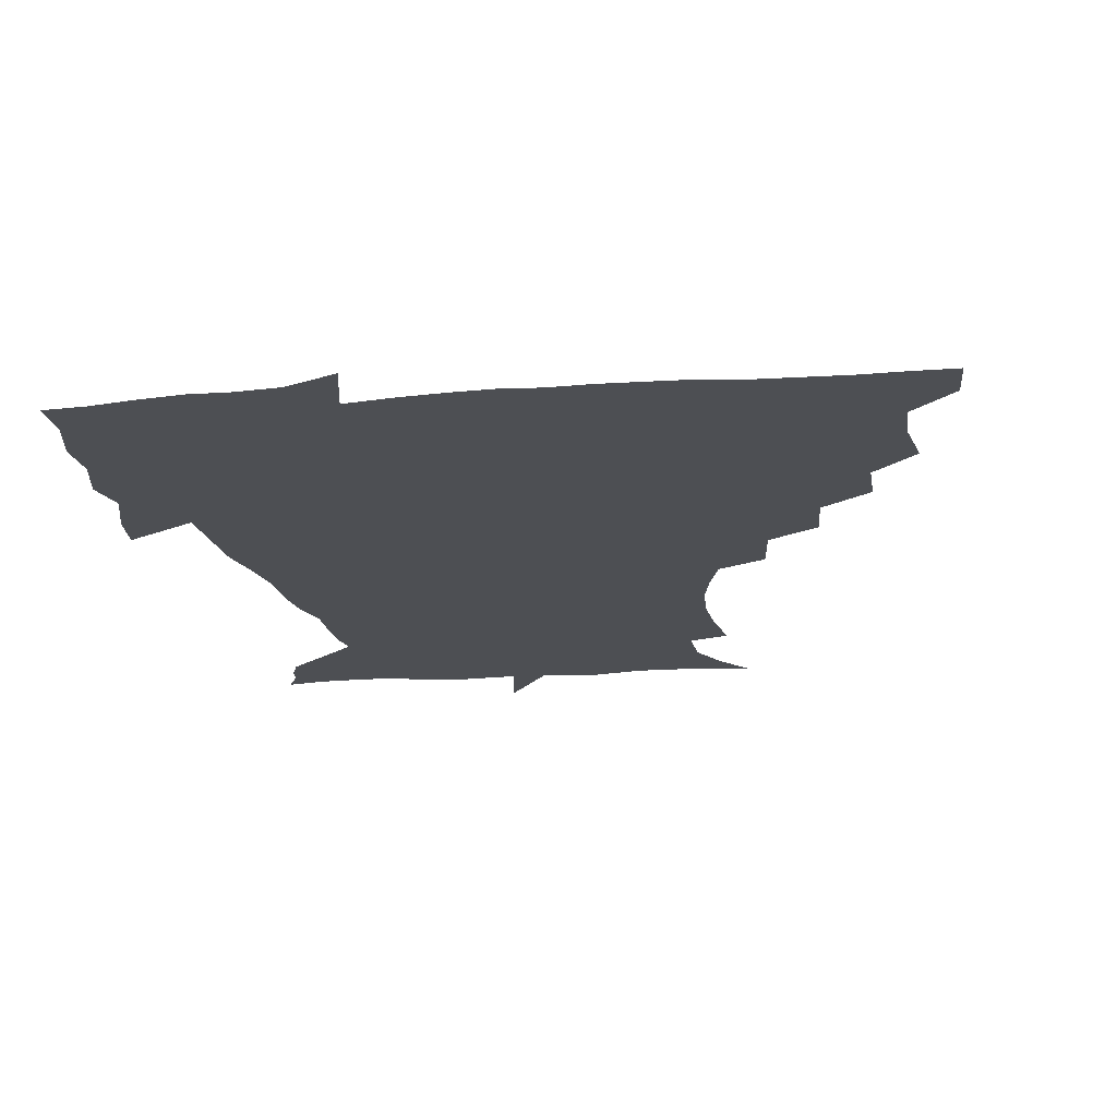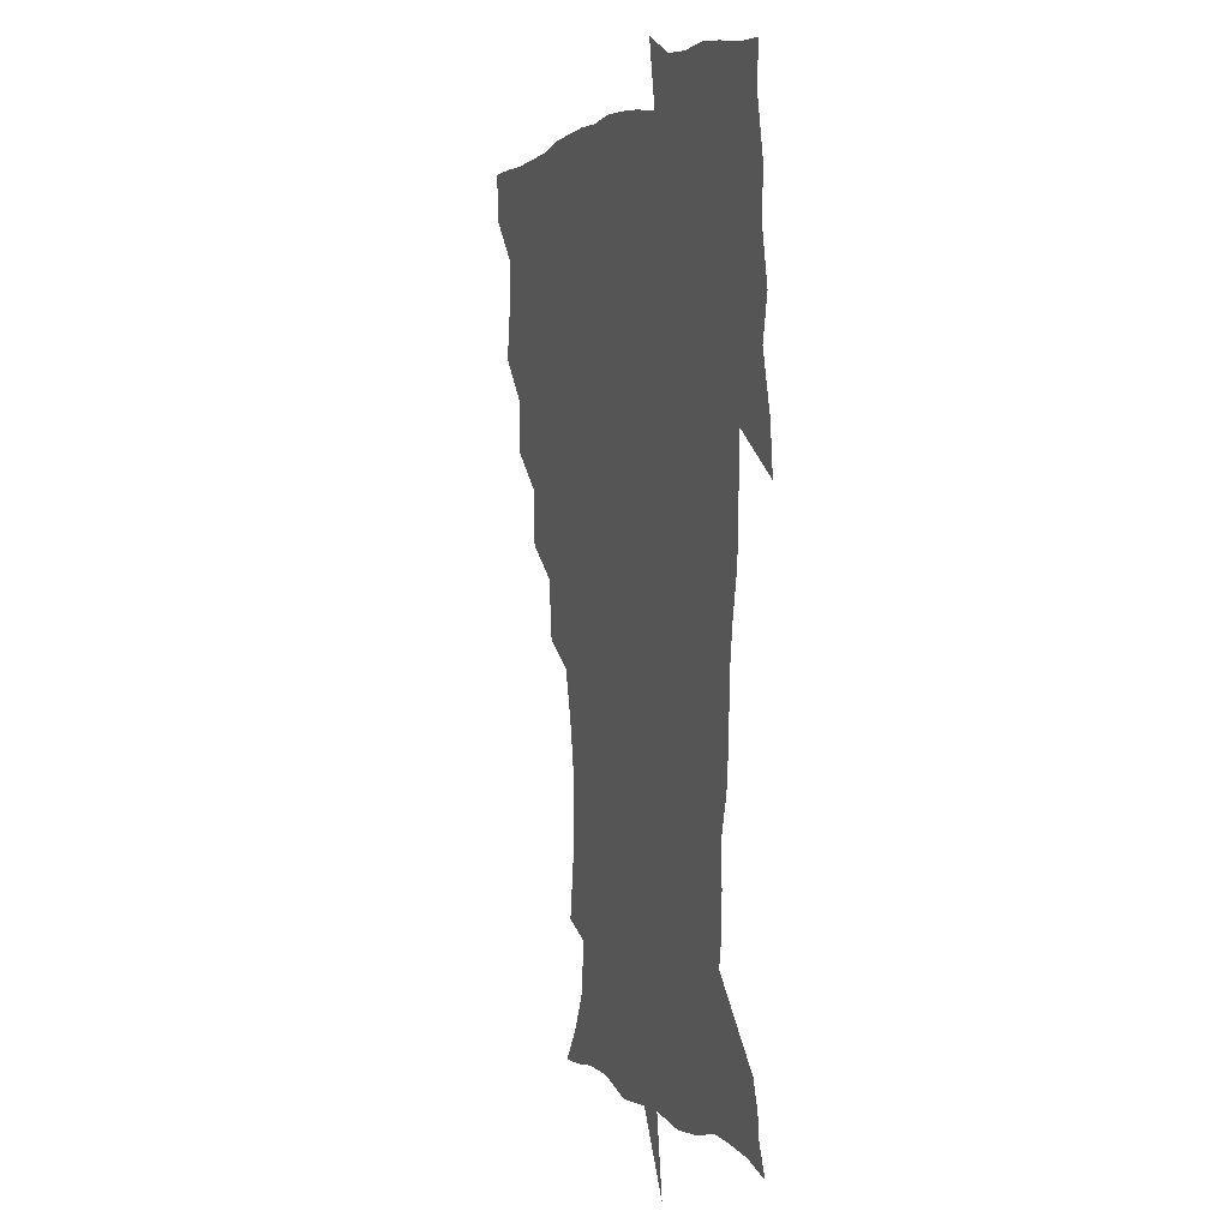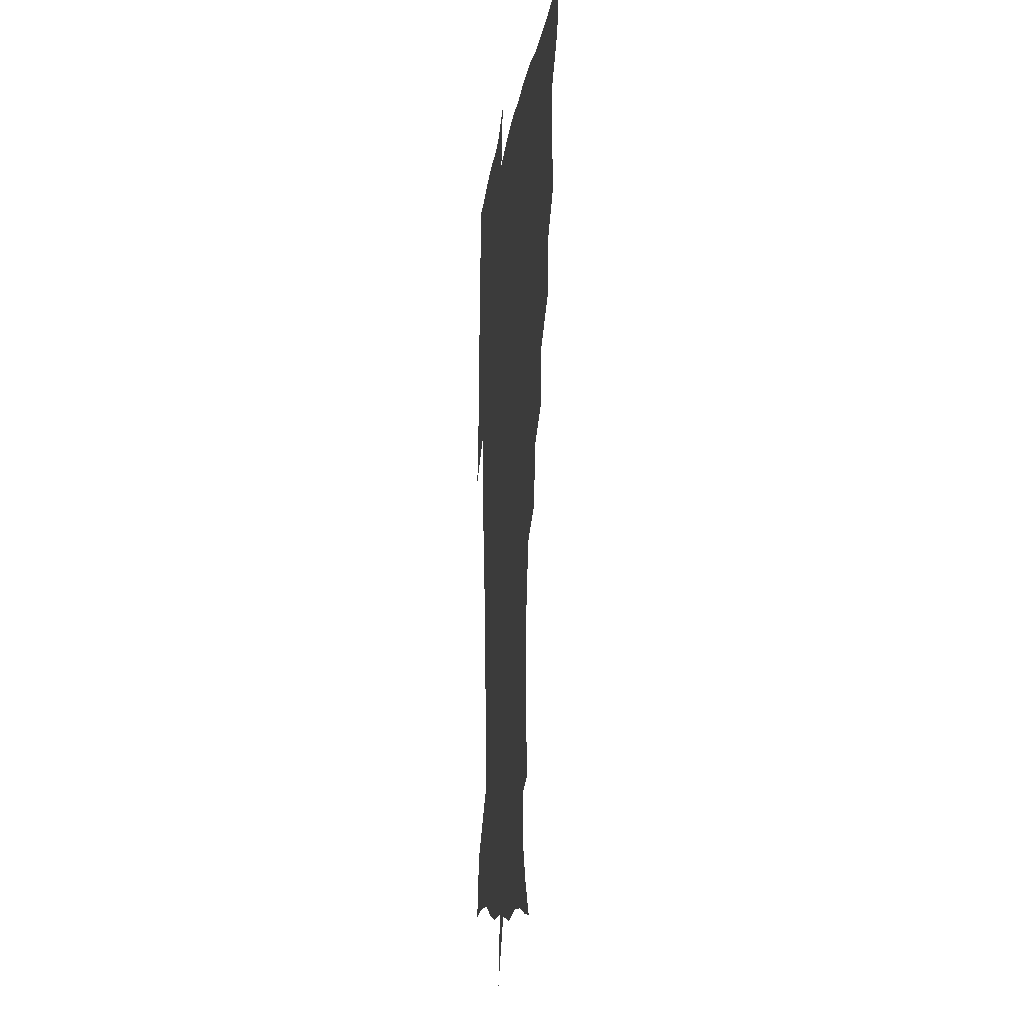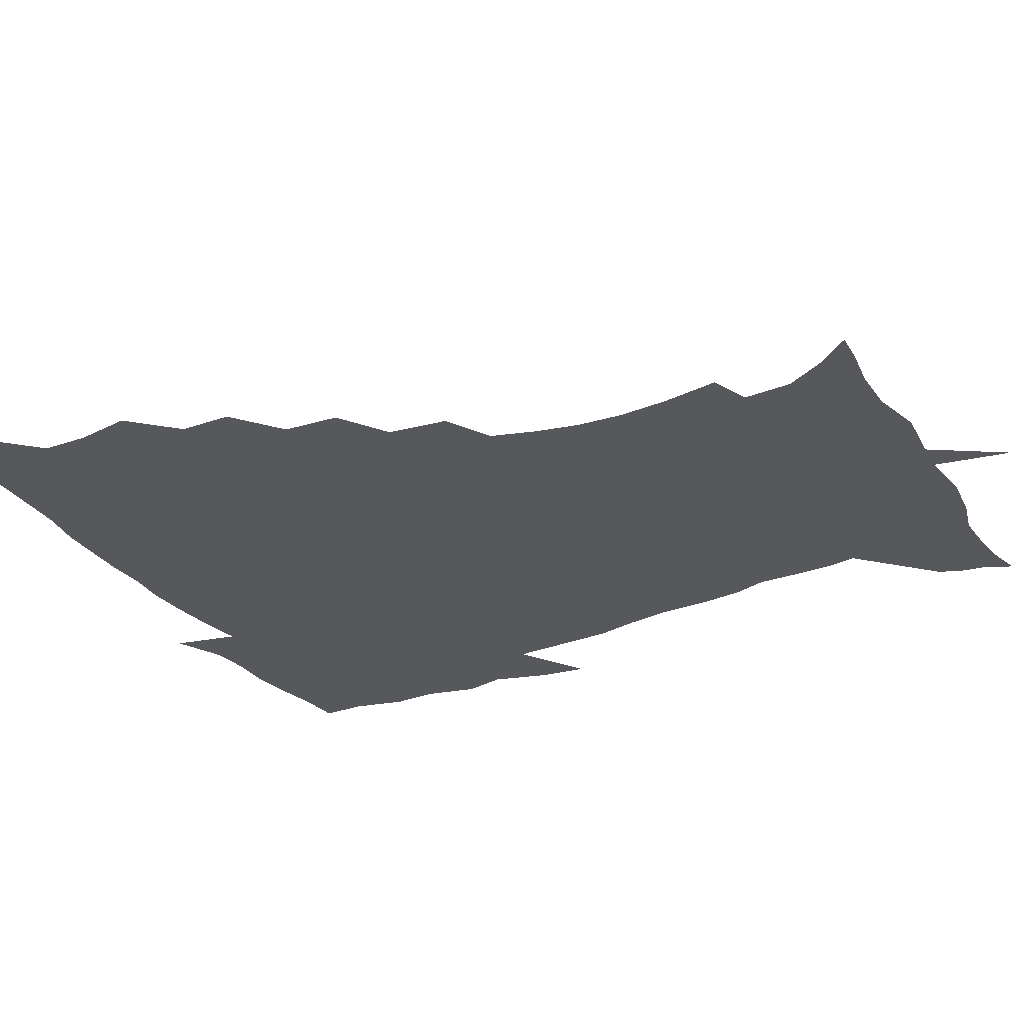
<metadata>
{"format":"obj","ext":"obj","renderer":"f3d","projection":"perspective","resolution":1024,"background":"white","views":[{"elev":-17.7,"azim":-171.0,"up":"+Z"},{"elev":2.7,"azim":72.0,"up":"+Y"},{"elev":-11.7,"azim":-96.4,"up":"+Y"},{"elev":-28.3,"azim":-61.1,"up":"+Z"}]}
</metadata>
<code>
v 452.1 449.5 0
v 450.9 466.6 0
v 464.7 398.2 0
v 467.9 418 0
v 467.5 434.1 0
v 467.4 449.2 0
v 466.1 466.7 0
v 480.4 364.3 0
v 480.2 382.8 0
v 484.2 404 0
v 483.7 419.6 0
v 483 435 0
v 482.2 450.6 0
v 481.7 466.3 0
v 499.4 331.1 0
v 498 351 0
v 499.8 372.9 0
v 500.8 390.9 0
v 500.2 406.2 0
v 499.5 420.9 0
v 499.1 435.4 0
v 498.5 449.8 0
v 496.9 466.9 0
v 520.1 298.6 0
v 517.4 319.8 0
v 516.8 342.1 0
v 515.2 358.7 0
v 516.5 378.1 0
v 514.9 391.7 0
v 514.8 407 0
v 514.3 421.5 0
v 513.6 435.9 0
v 512.9 450.5 0
v 511.8 467.4 0
v 542.2 204.5 0
v 545.4 224.8 0
v 546.4 242.2 0
v 545.2 258.8 0
v 541.9 274.1 0
v 537.1 289.6 0
v 534 310 0
v 532.2 328.5 0
v 531.8 347.6 0
v 530.7 362.9 0
v 530.6 378.8 0
v 530.2 393.4 0
v 529.5 407.6 0
v 529 422 0
v 528.3 436.5 0
v 527.5 451.5 0
v 526.6 469.8 0
v 538.4 155.5 0
v 547.9 167.8 0
v 555.8 182.3 0
v 556.6 199.5 0
v 556.8 218 0
v 557.5 235.2 0
v 556.8 251 0
v 554.9 265.6 0
v 552.1 280.3 0
v 549.3 298.1 0
v 547.3 315.3 0
v 546.4 333.3 0
v 545.5 348.5 0
v 545.1 364.8 0
v 545.7 381 0
v 544.7 394.2 0
v 545.2 408.8 0
v 543.9 422.4 0
v 543.4 436.5 0
v 542.1 452.5 0
v 540.9 470.4 0
v 550.1 156.3 0
v 563.1 174.3 0
v 566.9 189.8 0
v 568.6 208.8 0
v 567.9 222.6 0
v 568.8 242.1 0
v 567.9 257.9 0
v 566.8 274.4 0
v 563.8 285.7 0
v 562.1 303 0
v 560.9 319.9 0
v 560.1 334.3 0
v 560.2 352.4 0
v 559.5 366.4 0
v 559.5 381.4 0
v 558.5 394.1 0
v 559.2 409 0
v 558.6 422.6 0
v 558 436.6 0
v 557.1 451.9 0
v 555.2 470.9 0
v 564.9 158.7 0
v 576.1 177.4 0
v 579.9 196.6 0
v 580.3 213.1 0
v 580.4 229.7 0
v 580.2 245.7 0
v 579.4 261.5 0
v 578.3 276.9 0
v 576.5 290.7 0
v 575.2 306.7 0
v 574.1 319.2 0
v 574.1 337.8 0
v 573.8 352.9 0
v 573.2 366.4 0
v 573.4 381.9 0
v 573.6 395.8 0
v 573.4 409.3 0
v 572.6 423.1 0
v 572.5 436.8 0
v 572 450.9 0
v 569.6 470.3 0
v 581.8 159 0
v 590.4 180.6 0
v 592.1 197.8 0
v 592.4 214.3 0
v 592 229.1 0
v 591.3 247 0
v 591 262.3 0
v 590.6 279.2 0
v 589.2 292.5 0
v 588.1 306.7 0
v 587.7 321.9 0
v 587.7 339.7 0
v 587.6 354.5 0
v 587.6 367.9 0
v 587.4 381.4 0
v 587.7 396.1 0
v 587.5 409.6 0
v 587.7 423.2 0
v 587.3 436.8 0
v 586 452 0
v 583.6 471.5 0
v 600.7 155.1 0
v 604.1 179.9 0
v 604.7 199.9 0
v 604.6 215.9 0
v 604.4 232.5 0
v 603.8 245.3 0
v 602.7 262.2 0
v 602.7 280.8 0
v 602.1 294.2 0
v 601.4 308.3 0
v 601.3 324.7 0
v 601.3 339.9 0
v 601.2 353.2 0
v 601.4 368 0
v 601.7 382.8 0
v 601.8 396.5 0
v 601.9 409.9 0
v 602.1 423.5 0
v 601.5 437.7 0
v 600.3 453.3 0
v 598.3 470.8 0
v 621.1 157.3 0
v 617.9 183 0
v 617.1 201.1 0
v 616.8 219 0
v 616.5 233.4 0
v 616.3 247.8 0
v 615.4 261.2 0
v 614.7 280.9 0
v 614.7 295.3 0
v 614.8 310 0
v 614.5 325.1 0
v 614.6 340.7 0
v 614.8 353.5 0
v 615.2 370 0
v 615.3 383 0
v 615.7 397.6 0
v 616.1 410.3 0
v 616.5 423.6 0
v 616.2 437.8 0
v 615.3 453 0
v 613.8 469.3 0
v 638.3 131.1 0
v 633.4 158.3 0
v 631.7 180.9 0
v 629.8 201 0
v 628.7 218.3 0
v 628.3 234.6 0
v 628.3 249.5 0
v 628 263 0
v 627.1 281.1 0
v 627.4 295 0
v 627.4 311.8 0
v 627.9 325.2 0
v 628 339.7 0
v 628.3 354.7 0
v 628.3 370.4 0
v 629 382.9 0
v 629.3 396.7 0
v 629.8 410.4 0
v 630.2 423.8 0
v 631.2 437.3 0
v 631.6 450.9 0
v 630.5 466.8 0
v 625.4 490.3 0
v 652.8 156.9 0
v 645.5 182 0
v 642.6 200.2 0
v 641.1 216.5 0
v 640.1 233 0
v 639.9 249.4 0
v 640.1 263.4 0
v 639.5 280.3 0
v 640.4 293.8 0
v 640.8 308.8 0
v 641.3 323.2 0
v 641.8 337.7 0
v 641.6 354.5 0
v 641.9 369.1 0
v 642.5 382.5 0
v 643.3 395.4 0
v 643.4 410.4 0
v 644.1 423.3 0
v 645 437.5 0
v 645.3 451 0
v 645.1 465.5 0
v 643.4 482.3 0
v 670.3 159.1 0
v 660.5 180.5 0
v 655.9 198.2 0
v 652.8 215.8 0
v 652.1 230.3 0
v 651.4 247.4 0
v 652 261.8 0
v 652.5 276.3 0
v 653.1 291.3 0
v 654 305.8 0
v 654.9 320.2 0
v 655.5 335.1 0
v 655.2 352.5 0
v 655.4 367.9 0
v 656.1 381.9 0
v 656.5 397.1 0
v 656.9 410.5 0
v 657.8 424.2 0
v 658.4 437.5 0
v 659.1 450.8 0
v 659.4 464.9 0
v 658.3 480.9 0
v 684.7 163 0
v 674.6 180.1 0
v 669.9 195.5 0
v 665.5 211.9 0
v 663.5 227.5 0
v 663.2 243 0
v 664.1 257.1 0
v 664.9 271.7 0
v 666 286.6 0
v 666.8 302 0
v 667 319.3 0
v 668.5 333.7 0
v 670 348.3 0
v 669.8 365 0
v 669.2 382 0
v 669.5 396.2 0
v 670.2 409.9 0
v 670.7 424.2 0
v 671.7 437.3 0
v 672.6 450.6 0
v 673.6 464.1 0
v 672.9 481.3 0
v 699 162.9 0
v 689 178.2 0
v 685.8 189.9 0
v 678.4 207.9 0
v 675.5 221.3 0
v 675.7 235.4 0
v 675.6 251.3 0
v 676.6 265.8 0
v 679.4 278.7 0
v 679.5 296.2 0
v 681.2 311.4 0
v 683.4 326.3 0
v 684.7 342.8 0
v 684.2 361.3 0
v 683.3 379.2 0
v 683.8 393.6 0
v 683.1 409.1 0
v 684 422.7 0
v 684.4 437 0
v 685.9 449.9 0
v 687.3 463.2 0
v 688.2 479.3 0
v 711.9 162.3 0
v 704.4 174.6 0
v 700.6 185.2 0
v 697.2 196.2 0
v 689 212 0
v 690.6 221.2 0
v 691.2 235.1 0
v 691 251.6 0
v 694.8 263.8 0
v 696.6 279.4 0
v 697 297.5 0
v 699.6 313.7 0
v 703.2 329.5 0
v 704.1 348.7 0
v 705.1 368.5 0
v 700.8 387.6 0
v 699 404.1 0
v 697.2 420.8 0
v 697.8 434.9 0
v 698.5 448.8 0
v 701.2 462 0
v 703.7 476.5 0
v 726.1 159.4 0
v 721.3 169.6 0
v 720.4 176.9 0
v 716.8 186.2 0
v 730.7 353.6 0
v 728.7 370.5 0
v 722.7 390.9 0
v 726.3 405.7 0
v 721.9 424.5 0
v 722.8 440.6 0
v 718.4 459.5 0
v 718.6 475.5 0
v 721 496 0
f 5 6 1
f 1 6 2
f 6 7 2
f 9 10 3
f 3 10 4
f 10 11 4
f 4 11 5
f 11 12 5
f 5 12 6
f 12 13 6
f 6 13 7
f 13 14 7
f 16 17 8
f 8 17 9
f 17 18 9
f 9 18 10
f 18 19 10
f 10 19 11
f 19 20 11
f 11 20 12
f 20 21 12
f 12 21 13
f 21 22 13
f 13 22 14
f 22 23 14
f 25 26 15
f 15 26 16
f 26 27 16
f 16 27 17
f 27 28 17
f 17 28 18
f 28 29 18
f 18 29 19
f 29 30 19
f 19 30 20
f 30 31 20
f 20 31 21
f 31 32 21
f 21 32 22
f 32 33 22
f 22 33 23
f 33 34 23
f 40 41 24
f 24 41 25
f 41 42 25
f 25 42 26
f 42 43 26
f 26 43 27
f 43 44 27
f 27 44 28
f 44 45 28
f 28 45 29
f 45 46 29
f 29 46 30
f 46 47 30
f 30 47 31
f 47 48 31
f 31 48 32
f 48 49 32
f 32 49 33
f 49 50 33
f 33 50 34
f 50 51 34
f 55 56 35
f 35 56 36
f 56 57 36
f 36 57 37
f 57 58 37
f 37 58 38
f 58 59 38
f 38 59 39
f 59 60 39
f 39 60 40
f 60 61 40
f 40 61 41
f 61 62 41
f 41 62 42
f 62 63 42
f 42 63 43
f 63 64 43
f 43 64 44
f 64 65 44
f 44 65 45
f 65 66 45
f 45 66 46
f 66 67 46
f 46 67 47
f 67 68 47
f 47 68 48
f 68 69 48
f 48 69 49
f 69 70 49
f 49 70 50
f 70 71 50
f 50 71 51
f 71 72 51
f 52 73 53
f 73 74 53
f 53 74 54
f 74 75 54
f 54 75 55
f 75 76 55
f 55 76 56
f 76 77 56
f 56 77 57
f 77 78 57
f 57 78 58
f 78 79 58
f 58 79 59
f 79 80 59
f 59 80 60
f 80 81 60
f 60 81 61
f 81 82 61
f 61 82 62
f 82 83 62
f 62 83 63
f 83 84 63
f 63 84 64
f 84 85 64
f 64 85 65
f 85 86 65
f 65 86 66
f 86 87 66
f 66 87 67
f 87 88 67
f 67 88 68
f 88 89 68
f 68 89 69
f 89 90 69
f 69 90 70
f 90 91 70
f 70 91 71
f 91 92 71
f 71 92 72
f 92 93 72
f 73 94 74
f 94 95 74
f 74 95 75
f 95 96 75
f 75 96 76
f 96 97 76
f 76 97 77
f 97 98 77
f 77 98 78
f 98 99 78
f 78 99 79
f 99 100 79
f 79 100 80
f 100 101 80
f 80 101 81
f 101 102 81
f 81 102 82
f 102 103 82
f 82 103 83
f 103 104 83
f 83 104 84
f 104 105 84
f 84 105 85
f 105 106 85
f 85 106 86
f 106 107 86
f 86 107 87
f 107 108 87
f 87 108 88
f 108 109 88
f 88 109 89
f 109 110 89
f 89 110 90
f 110 111 90
f 90 111 91
f 111 112 91
f 91 112 92
f 112 113 92
f 92 113 93
f 113 114 93
f 94 115 95
f 115 116 95
f 95 116 96
f 116 117 96
f 96 117 97
f 117 118 97
f 97 118 98
f 118 119 98
f 98 119 99
f 119 120 99
f 99 120 100
f 120 121 100
f 100 121 101
f 121 122 101
f 101 122 102
f 122 123 102
f 102 123 103
f 123 124 103
f 103 124 104
f 124 125 104
f 104 125 105
f 125 126 105
f 105 126 106
f 126 127 106
f 106 127 107
f 127 128 107
f 107 128 108
f 128 129 108
f 108 129 109
f 129 130 109
f 109 130 110
f 130 131 110
f 110 131 111
f 131 132 111
f 111 132 112
f 132 133 112
f 112 133 113
f 133 134 113
f 113 134 114
f 134 135 114
f 115 136 116
f 136 137 116
f 116 137 117
f 137 138 117
f 117 138 118
f 138 139 118
f 118 139 119
f 139 140 119
f 119 140 120
f 140 141 120
f 120 141 121
f 141 142 121
f 121 142 122
f 142 143 122
f 122 143 123
f 143 144 123
f 123 144 124
f 144 145 124
f 124 145 125
f 145 146 125
f 125 146 126
f 146 147 126
f 126 147 127
f 147 148 127
f 127 148 128
f 148 149 128
f 128 149 129
f 149 150 129
f 129 150 130
f 150 151 130
f 130 151 131
f 151 152 131
f 131 152 132
f 152 153 132
f 132 153 133
f 153 154 133
f 133 154 134
f 154 155 134
f 134 155 135
f 155 156 135
f 136 157 137
f 157 158 137
f 137 158 138
f 158 159 138
f 138 159 139
f 159 160 139
f 139 160 140
f 160 161 140
f 140 161 141
f 161 162 141
f 141 162 142
f 162 163 142
f 142 163 143
f 163 164 143
f 143 164 144
f 164 165 144
f 144 165 145
f 165 166 145
f 145 166 146
f 166 167 146
f 146 167 147
f 167 168 147
f 147 168 148
f 168 169 148
f 148 169 149
f 169 170 149
f 149 170 150
f 170 171 150
f 150 171 151
f 171 172 151
f 151 172 152
f 172 173 152
f 152 173 153
f 173 174 153
f 153 174 154
f 174 175 154
f 154 175 155
f 175 176 155
f 155 176 156
f 176 177 156
f 178 179 157
f 157 179 158
f 179 180 158
f 158 180 159
f 180 181 159
f 159 181 160
f 181 182 160
f 160 182 161
f 182 183 161
f 161 183 162
f 183 184 162
f 162 184 163
f 184 185 163
f 163 185 164
f 185 186 164
f 164 186 165
f 186 187 165
f 165 187 166
f 187 188 166
f 166 188 167
f 188 189 167
f 167 189 168
f 189 190 168
f 168 190 169
f 190 191 169
f 169 191 170
f 191 192 170
f 170 192 171
f 192 193 171
f 171 193 172
f 193 194 172
f 172 194 173
f 194 195 173
f 173 195 174
f 195 196 174
f 174 196 175
f 196 197 175
f 175 197 176
f 197 198 176
f 176 198 177
f 198 199 177
f 179 201 180
f 201 202 180
f 180 202 181
f 202 203 181
f 181 203 182
f 203 204 182
f 182 204 183
f 204 205 183
f 183 205 184
f 205 206 184
f 184 206 185
f 206 207 185
f 185 207 186
f 207 208 186
f 186 208 187
f 208 209 187
f 187 209 188
f 209 210 188
f 188 210 189
f 210 211 189
f 189 211 190
f 211 212 190
f 190 212 191
f 212 213 191
f 191 213 192
f 213 214 192
f 192 214 193
f 214 215 193
f 193 215 194
f 215 216 194
f 194 216 195
f 216 217 195
f 195 217 196
f 217 218 196
f 196 218 197
f 218 219 197
f 197 219 198
f 219 220 198
f 198 220 199
f 220 221 199
f 199 221 200
f 221 222 200
f 201 223 202
f 223 224 202
f 202 224 203
f 224 225 203
f 203 225 204
f 225 226 204
f 204 226 205
f 226 227 205
f 205 227 206
f 227 228 206
f 206 228 207
f 228 229 207
f 207 229 208
f 229 230 208
f 208 230 209
f 230 231 209
f 209 231 210
f 231 232 210
f 210 232 211
f 232 233 211
f 211 233 212
f 233 234 212
f 212 234 213
f 234 235 213
f 213 235 214
f 235 236 214
f 214 236 215
f 236 237 215
f 215 237 216
f 237 238 216
f 216 238 217
f 238 239 217
f 217 239 218
f 239 240 218
f 218 240 219
f 240 241 219
f 219 241 220
f 241 242 220
f 220 242 221
f 242 243 221
f 221 243 222
f 243 244 222
f 223 245 224
f 245 246 224
f 224 246 225
f 246 247 225
f 225 247 226
f 247 248 226
f 226 248 227
f 248 249 227
f 227 249 228
f 249 250 228
f 228 250 229
f 250 251 229
f 229 251 230
f 251 252 230
f 230 252 231
f 252 253 231
f 231 253 232
f 253 254 232
f 232 254 233
f 254 255 233
f 233 255 234
f 255 256 234
f 234 256 235
f 256 257 235
f 235 257 236
f 257 258 236
f 236 258 237
f 258 259 237
f 237 259 238
f 259 260 238
f 238 260 239
f 260 261 239
f 239 261 240
f 261 262 240
f 240 262 241
f 262 263 241
f 241 263 242
f 263 264 242
f 242 264 243
f 264 265 243
f 243 265 244
f 265 266 244
f 245 267 246
f 267 268 246
f 246 268 247
f 268 269 247
f 247 269 248
f 269 270 248
f 248 270 249
f 270 271 249
f 249 271 250
f 271 272 250
f 250 272 251
f 272 273 251
f 251 273 252
f 273 274 252
f 252 274 253
f 274 275 253
f 253 275 254
f 275 276 254
f 254 276 255
f 276 277 255
f 255 277 256
f 277 278 256
f 256 278 257
f 278 279 257
f 257 279 258
f 279 280 258
f 258 280 259
f 280 281 259
f 259 281 260
f 281 282 260
f 260 282 261
f 282 283 261
f 261 283 262
f 283 284 262
f 262 284 263
f 284 285 263
f 263 285 264
f 285 286 264
f 264 286 265
f 286 287 265
f 265 287 266
f 287 288 266
f 267 289 268
f 289 290 268
f 268 290 269
f 290 291 269
f 269 291 270
f 291 292 270
f 270 292 271
f 292 293 271
f 271 293 272
f 293 294 272
f 272 294 273
f 294 295 273
f 273 295 274
f 295 296 274
f 274 296 275
f 296 297 275
f 275 297 276
f 297 298 276
f 276 298 277
f 298 299 277
f 277 299 278
f 299 300 278
f 278 300 279
f 300 301 279
f 279 301 280
f 301 302 280
f 280 302 281
f 302 303 281
f 281 303 282
f 303 304 282
f 282 304 283
f 304 305 283
f 283 305 284
f 305 306 284
f 284 306 285
f 306 307 285
f 285 307 286
f 307 308 286
f 286 308 287
f 308 309 287
f 287 309 288
f 309 310 288
f 289 311 290
f 311 312 290
f 290 312 291
f 312 313 291
f 291 313 292
f 313 314 292
f 292 314 293
f 303 315 304
f 315 316 304
f 304 316 305
f 316 317 305
f 305 317 306
f 317 318 306
f 306 318 307
f 318 319 307
f 307 319 308
f 319 320 308
f 308 320 309
f 320 321 309
f 309 321 310
f 321 322 310

</code>
